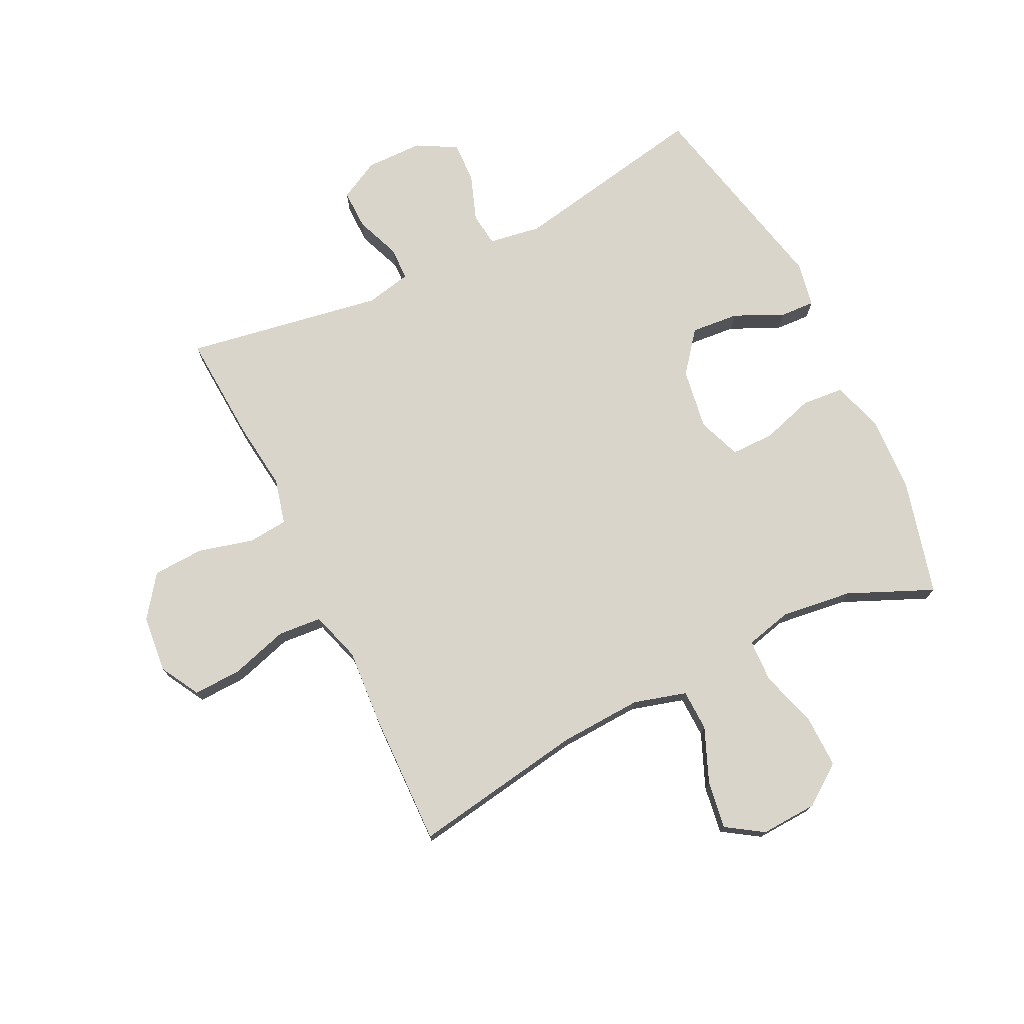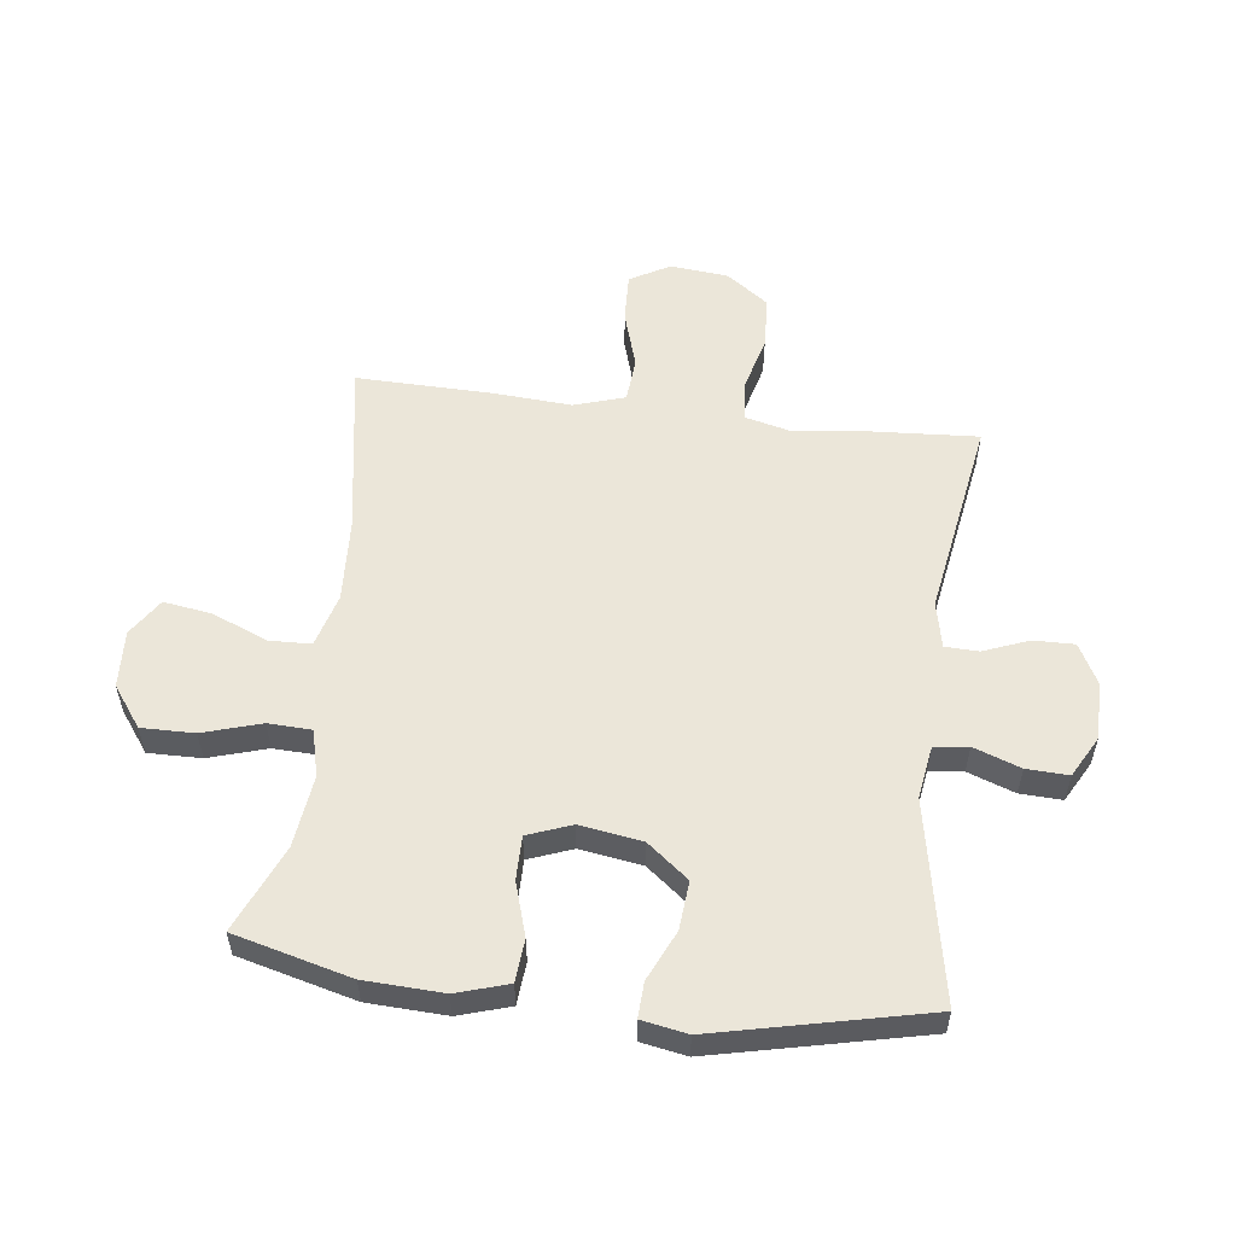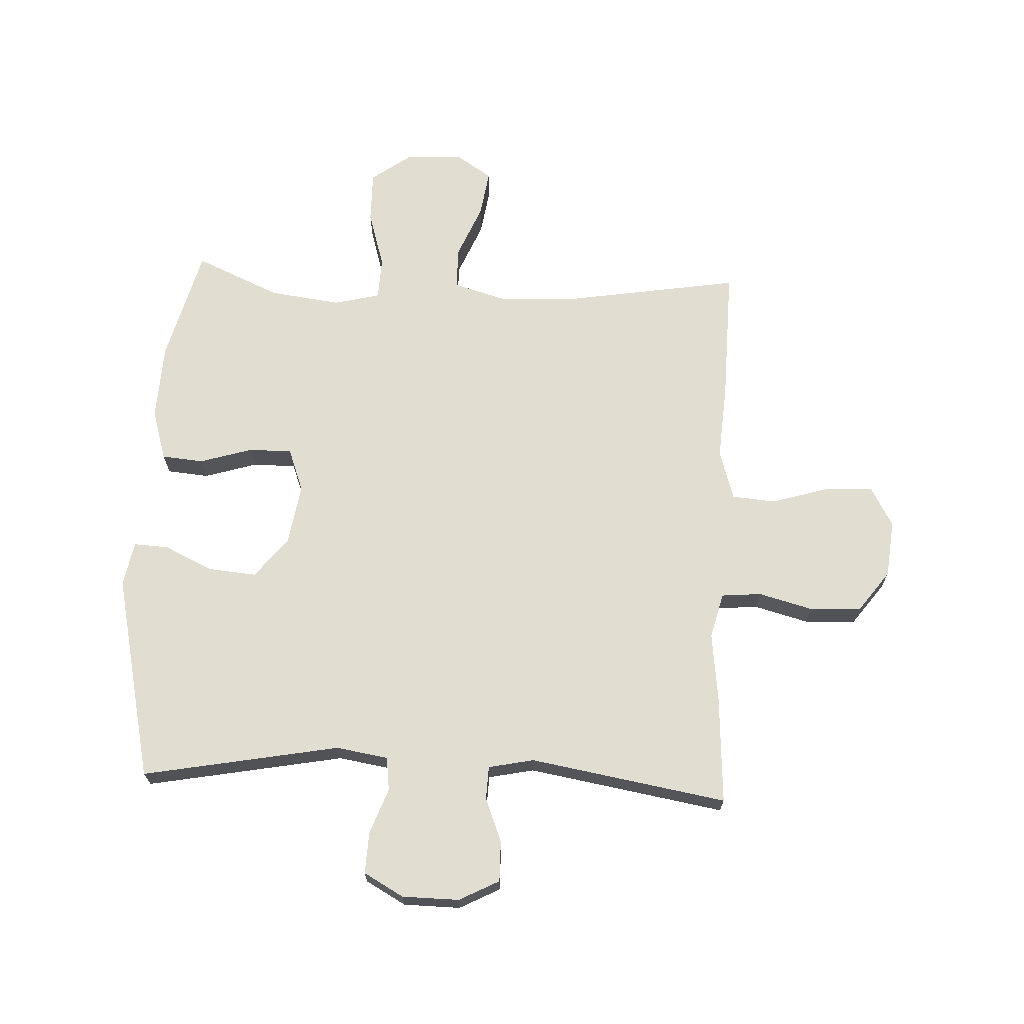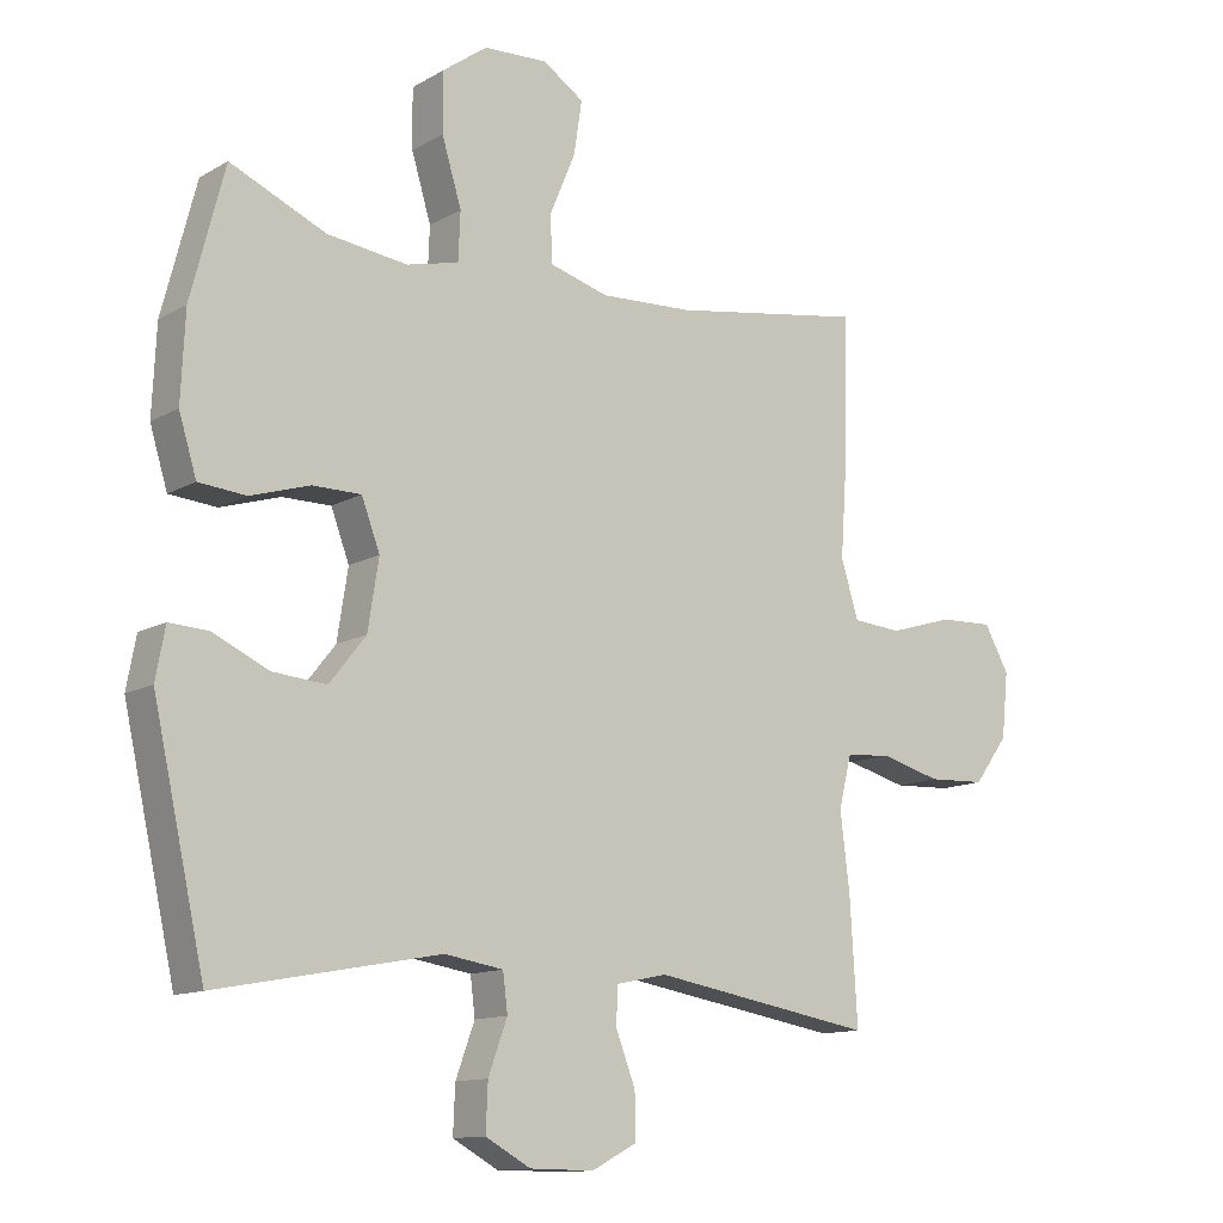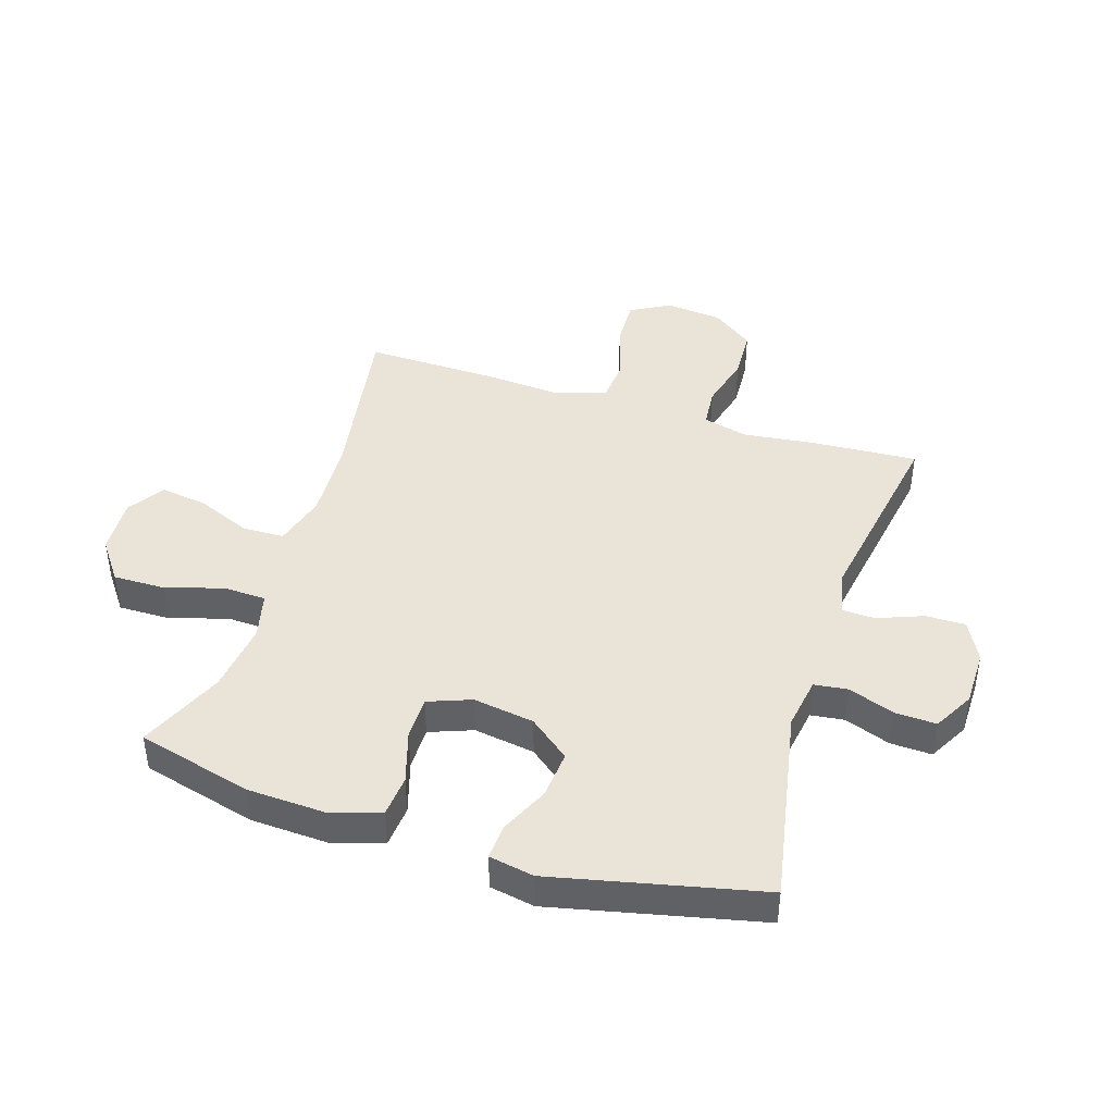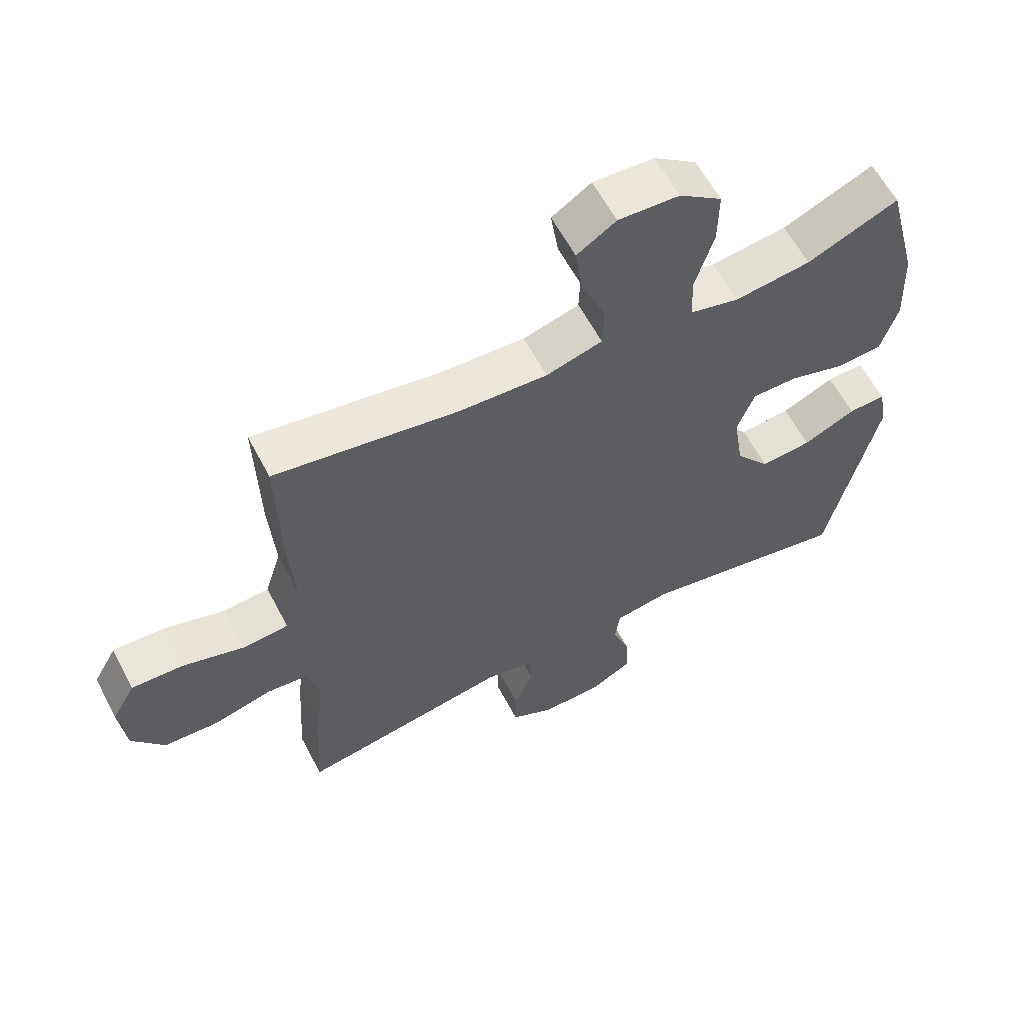
<metadata>
{"format":"obj","ext":"obj","renderer":"f3d","projection":"perspective","resolution":1024,"background":"white","views":[{"elev":74.7,"azim":-26.1,"up":"+Y"},{"elev":55.5,"azim":96.9,"up":"+Y"},{"elev":68.5,"azim":-177.3,"up":"+Y"},{"elev":-12.3,"azim":142.6,"up":"+Z"},{"elev":43.1,"azim":107.5,"up":"+Y"},{"elev":60.5,"azim":-27.6,"up":"+Z"}]}
</metadata>
<code>
v 0.5 0.07 0.5
v 0.55 0.07 0.308
v 0.556 0.07 0.179
v 0.53 0.07 0.094
v 0.46 0.07 0.088
v 0.372 0.07 0.115
v 0.3 0.07 0.115
v 0.273 0.07 0.043
v 0.289 0.07 -0.059
v 0.343 0.07 -0.127
v 0.423 0.07 -0.12
v 0.505 0.07 -0.082
v 0.563 0.07 -0.079
v 0.577 0.07 -0.154
v 0.5 0.07 -0.5
v 0.17 0.07 -0.438
v 0.083 0.07 -0.452
v 0.076 0.07 -0.508
v 0.104 0.07 -0.585
v 0.107 0.07 -0.654
v 0.04 0.07 -0.691
v -0.055 0.07 -0.692
v -0.122 0.07 -0.657
v -0.121 0.07 -0.59
v -0.092 0.07 -0.515
v -0.094 0.07 -0.46
v -0.17 0.07 -0.444
v -0.5 0.07 -0.5
v -0.489 0.07 -0.318
v -0.475 0.07 -0.203
v -0.494 0.07 -0.127
v -0.561 0.07 -0.121
v -0.652 0.07 -0.145
v -0.738 0.07 -0.141
v -0.789 0.07 -0.072
v -0.799 0.07 0.024
v -0.762 0.07 0.09
v -0.681 0.07 0.087
v -0.585 0.07 0.058
v -0.512 0.07 0.064
v -0.486 0.07 0.148
v -0.495 0.07 0.276
v -0.5 0.07 0.5
v -0.212 0.07 0.453
v -0.074 0.07 0.446
v 0.014 0.07 0.471
v 0.016 0.07 0.54
v -0.022 0.07 0.631
v -0.034 0.07 0.71
v 0.027 0.07 0.75
v 0.122 0.07 0.745
v 0.189 0.07 0.696
v 0.188 0.07 0.609
v 0.159 0.07 0.513
v 0.162 0.07 0.442
v 0.239 0.07 0.423
v 0.358 0.07 0.438
v 0.5 0 0.5
v 0.55 0 0.308
v 0.556 0 0.179
v 0.53 0 0.094
v 0.46 0 0.088
v 0.372 0 0.115
v 0.3 0 0.115
v 0.273 0 0.043
v 0.289 0 -0.059
v 0.343 0 -0.127
v 0.423 0 -0.12
v 0.505 0 -0.082
v 0.563 0 -0.079
v 0.577 0 -0.154
v 0.5 0 -0.5
v 0.17 0 -0.438
v 0.083 0 -0.452
v 0.076 0 -0.508
v 0.104 0 -0.585
v 0.107 0 -0.654
v 0.04 0 -0.691
v -0.055 0 -0.692
v -0.122 0 -0.657
v -0.121 0 -0.59
v -0.092 0 -0.515
v -0.094 0 -0.46
v -0.17 0 -0.444
v -0.5 0 -0.5
v -0.489 0 -0.318
v -0.475 0 -0.203
v -0.494 0 -0.127
v -0.561 0 -0.121
v -0.652 0 -0.145
v -0.738 0 -0.141
v -0.789 0 -0.072
v -0.799 0 0.024
v -0.762 0 0.09
v -0.681 0 0.087
v -0.585 0 0.058
v -0.512 0 0.064
v -0.486 0 0.148
v -0.495 0 0.276
v -0.5 0 0.5
v -0.212 0 0.453
v -0.074 0 0.446
v 0.014 0 0.471
v 0.016 0 0.54
v -0.022 0 0.631
v -0.034 0 0.71
v 0.027 0 0.75
v 0.122 0 0.745
v 0.189 0 0.696
v 0.188 0 0.609
v 0.159 0 0.513
v 0.162 0 0.442
v 0.239 0 0.423
v 0.358 0 0.438
f 52 53 54
f 51 52 54
f 50 51 54
f 49 50 54
f 48 49 54
f 47 48 54
f 46 47 54 55
f 45 46 55 56
f 41 42 43 44
f 44 45 56
f 41 44 56
f 40 41 56
f 37 38 39
f 36 37 39
f 35 36 39
f 34 35 39
f 33 34 39
f 32 33 39
f 31 32 39 40
f 40 56 57
f 31 40 57
f 30 31 57
f 30 57 1
f 29 30 1
f 28 29 1
f 27 28 1
f 23 24 25
f 22 23 25
f 21 22 25
f 20 21 25
f 19 20 25
f 18 19 25
f 17 18 25 26
f 14 15 16
f 13 14 16
f 12 13 16
f 11 12 16
f 17 26 27
f 16 17 27
f 11 16 27
f 10 11 27
f 4 5 6
f 3 4 6
f 2 3 6
f 1 2 6
f 1 6 7
f 27 1 7
f 9 10 27
f 8 9 27
f 7 8 27
f 111 110 109
f 111 109 108
f 111 108 107
f 111 107 106
f 111 106 105
f 111 105 104
f 112 111 104 103
f 113 112 103 102
f 101 100 99 98
f 113 102 101
f 113 101 98
f 113 98 97
f 96 95 94
f 96 94 93
f 96 93 92
f 96 92 91
f 96 91 90
f 96 90 89
f 97 96 89 88
f 114 113 97
f 114 97 88
f 114 88 87
f 58 114 87
f 58 87 86
f 58 86 85
f 58 85 84
f 82 81 80
f 82 80 79
f 82 79 78
f 82 78 77
f 82 77 76
f 82 76 75
f 83 82 75 74
f 73 72 71
f 73 71 70
f 73 70 69
f 73 69 68
f 84 83 74
f 84 74 73
f 84 73 68
f 84 68 67
f 63 62 61
f 63 61 60
f 63 60 59
f 63 59 58
f 64 63 58
f 64 58 84
f 84 67 66
f 84 66 65
f 84 65 64
f 1 58 59 2
f 2 59 60 3
f 3 60 61 4
f 4 61 62 5
f 5 62 63 6
f 6 63 64 7
f 7 64 65 8
f 8 65 66 9
f 9 66 67 10
f 10 67 68 11
f 11 68 69 12
f 12 69 70 13
f 13 70 71 14
f 14 71 72 15
f 15 72 73 16
f 16 73 74 17
f 17 74 75 18
f 18 75 76 19
f 19 76 77 20
f 20 77 78 21
f 21 78 79 22
f 22 79 80 23
f 23 80 81 24
f 24 81 82 25
f 25 82 83 26
f 26 83 84 27
f 27 84 85 28
f 28 85 86 29
f 29 86 87 30
f 30 87 88 31
f 31 88 89 32
f 32 89 90 33
f 33 90 91 34
f 34 91 92 35
f 35 92 93 36
f 36 93 94 37
f 37 94 95 38
f 38 95 96 39
f 39 96 97 40
f 40 97 98 41
f 41 98 99 42
f 42 99 100 43
f 43 100 101 44
f 44 101 102 45
f 45 102 103 46
f 46 103 104 47
f 47 104 105 48
f 48 105 106 49
f 49 106 107 50
f 50 107 108 51
f 51 108 109 52
f 52 109 110 53
f 53 110 111 54
f 54 111 112 55
f 55 112 113 56
f 56 113 114 57
f 57 114 58 1

</code>
